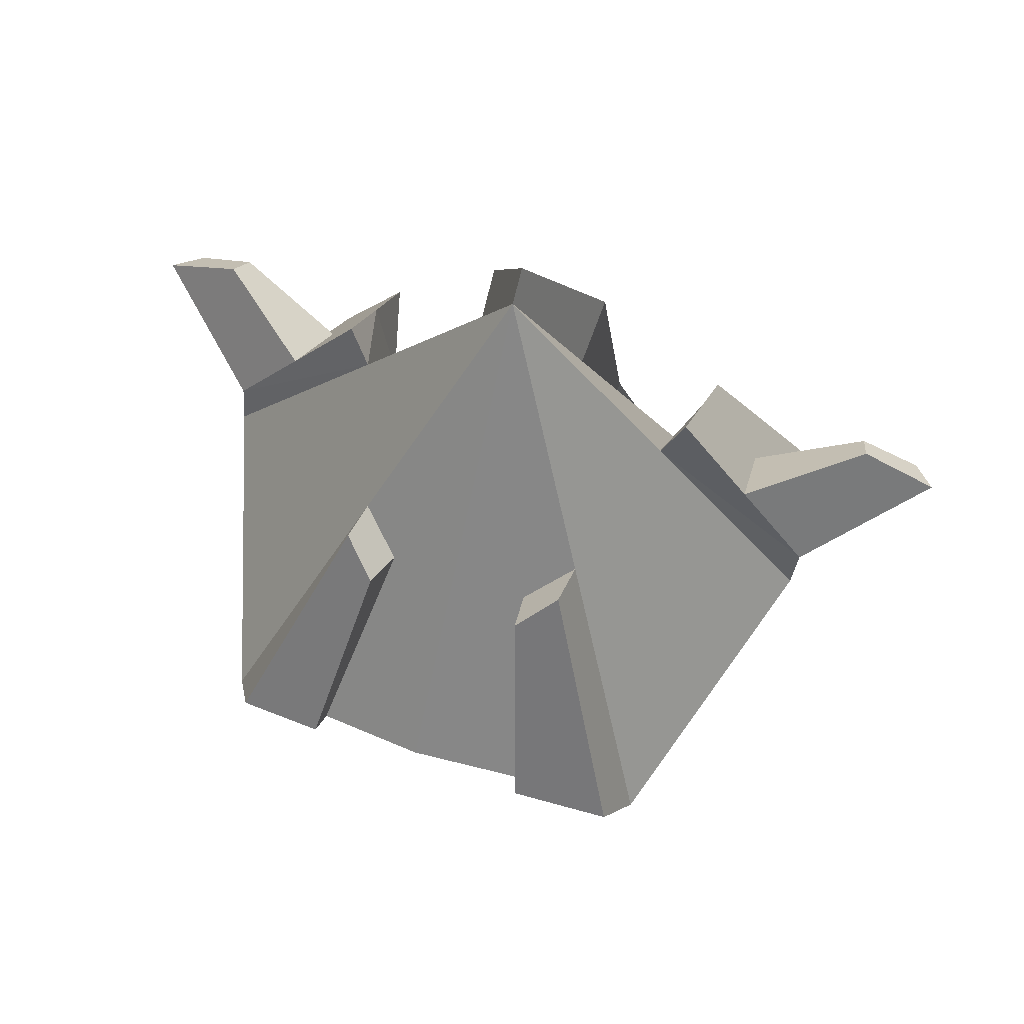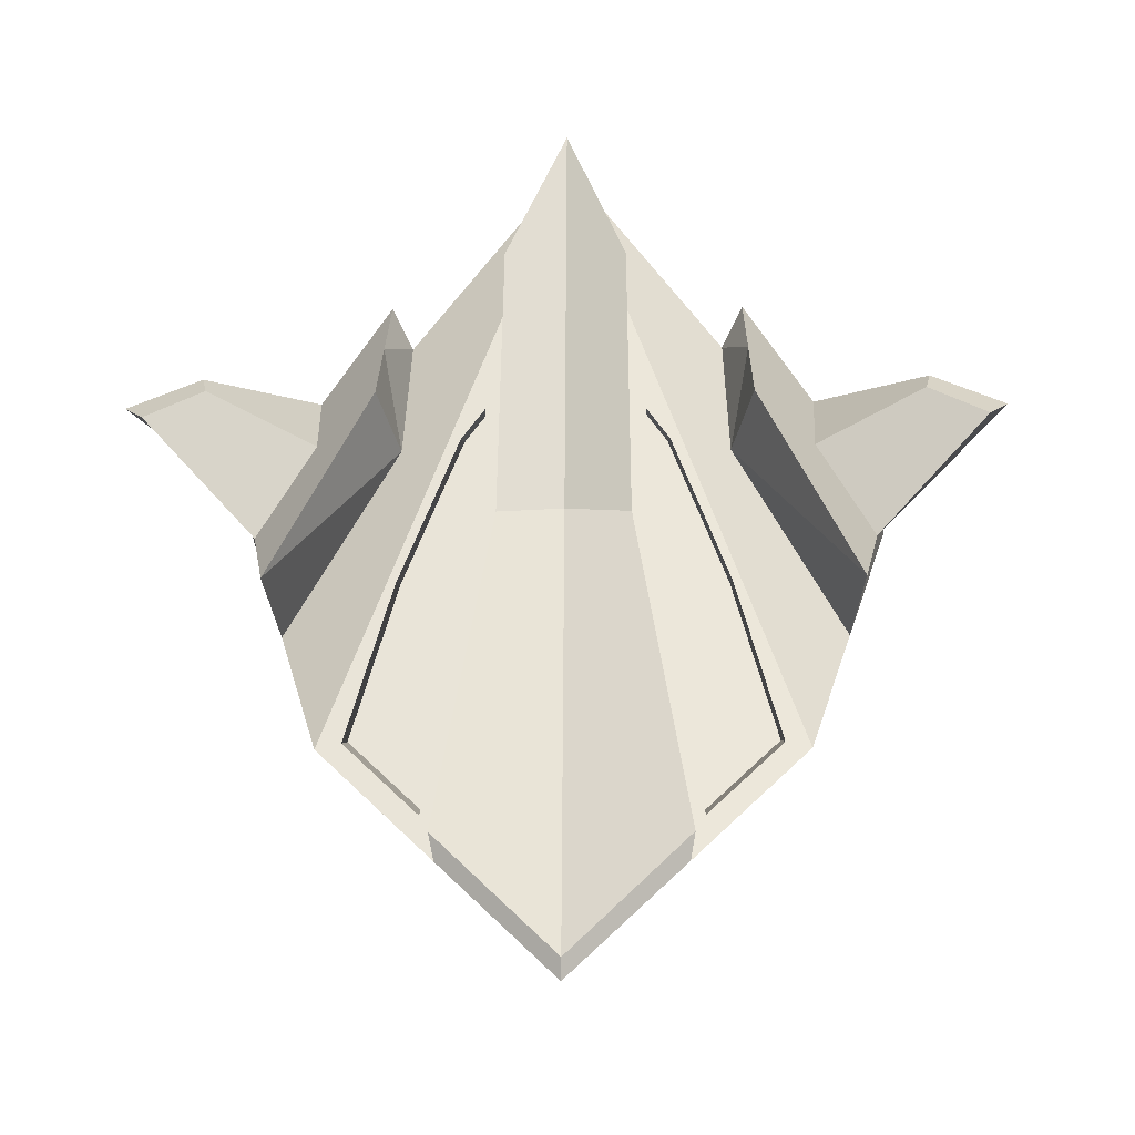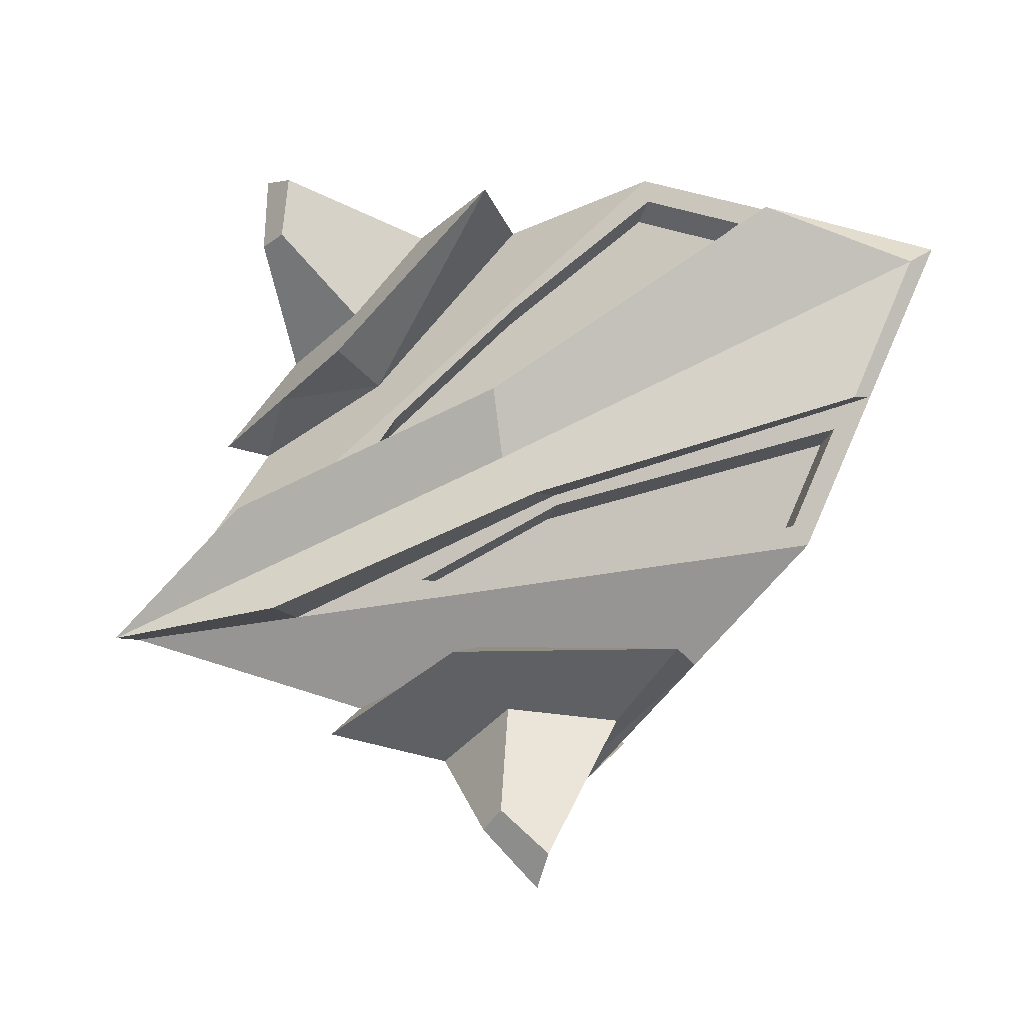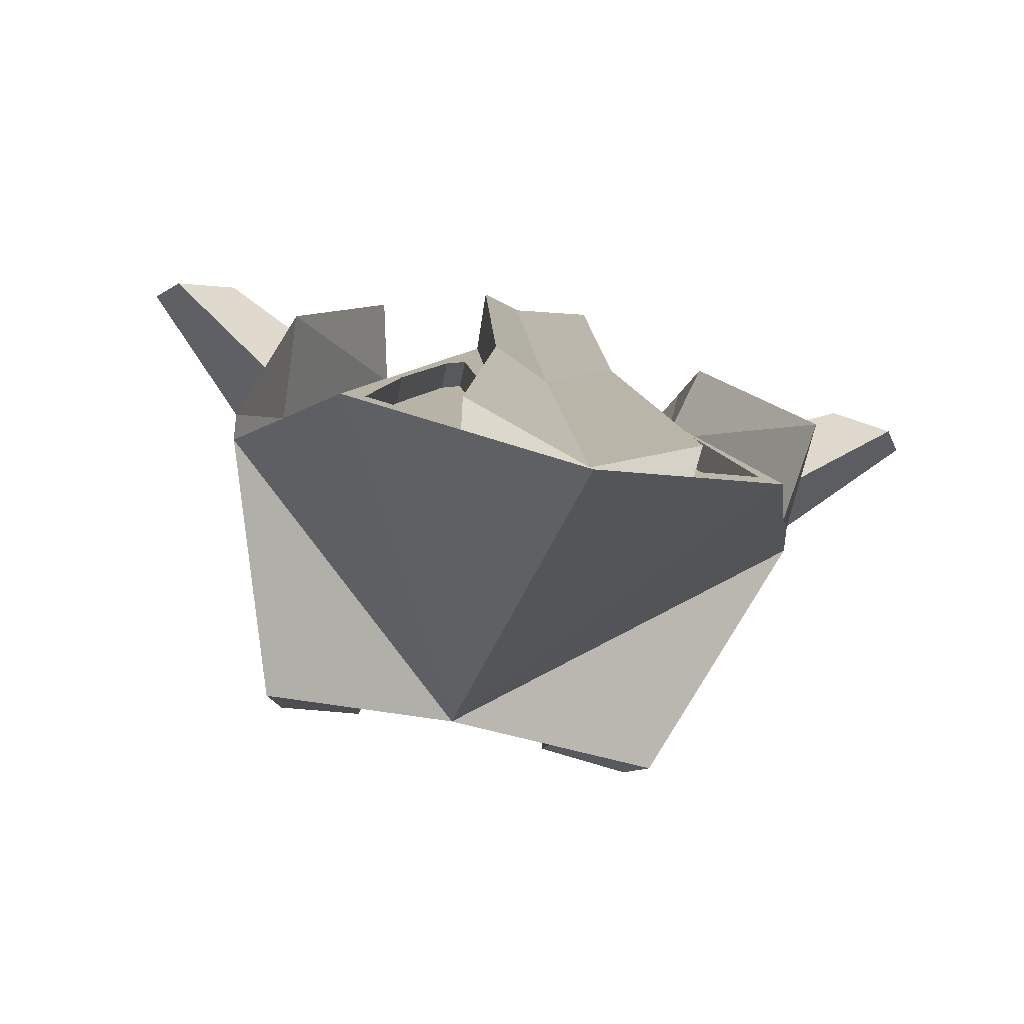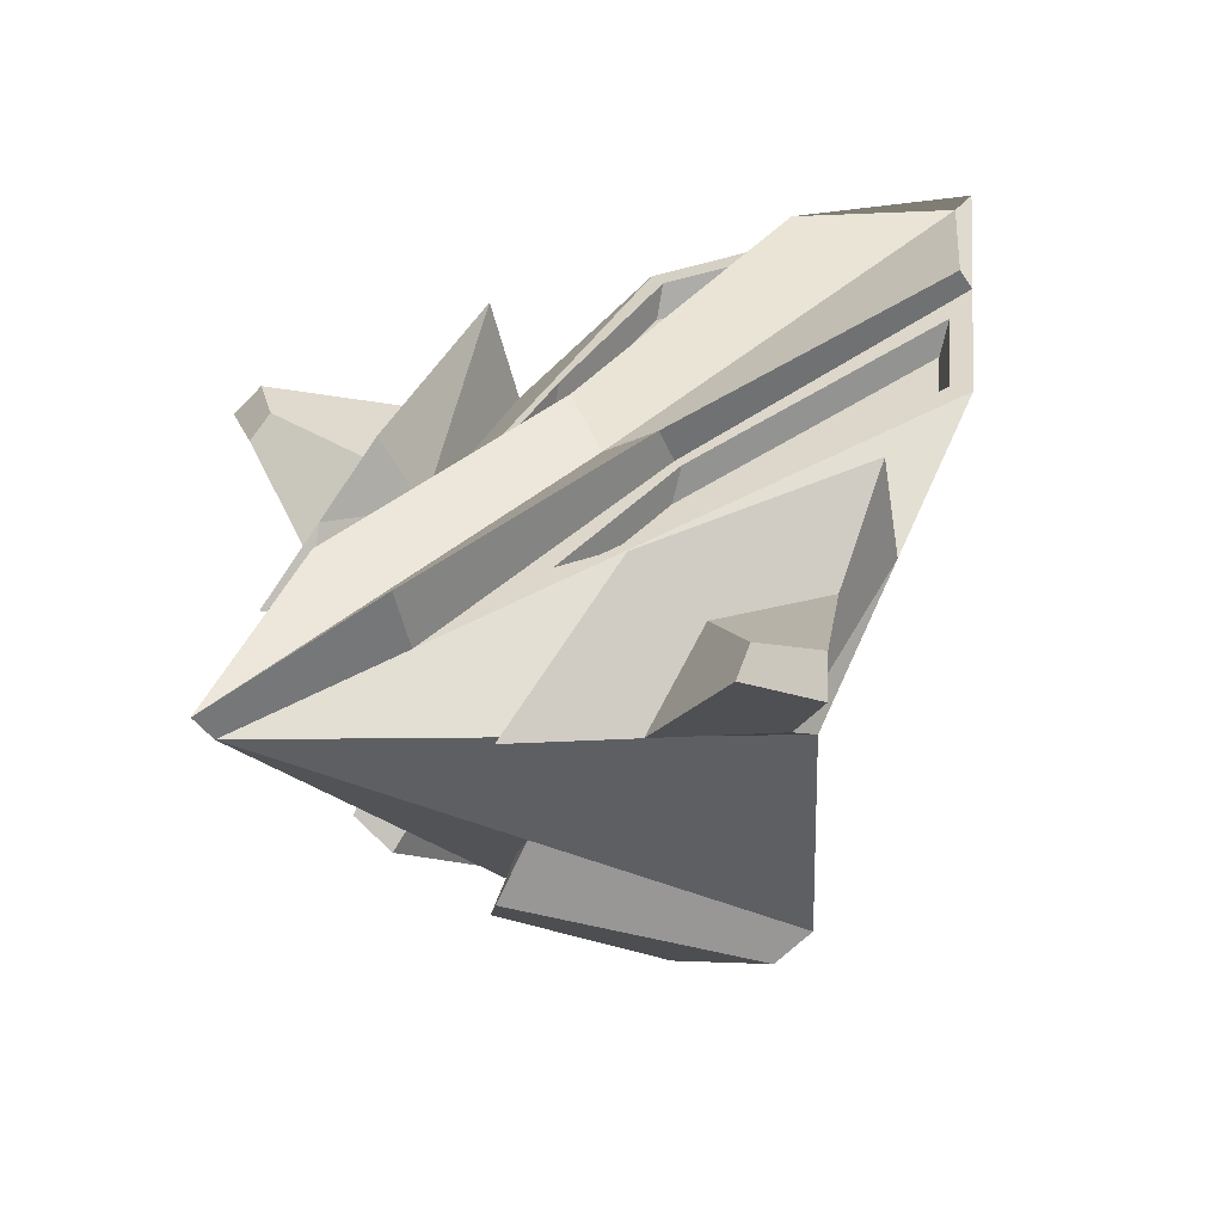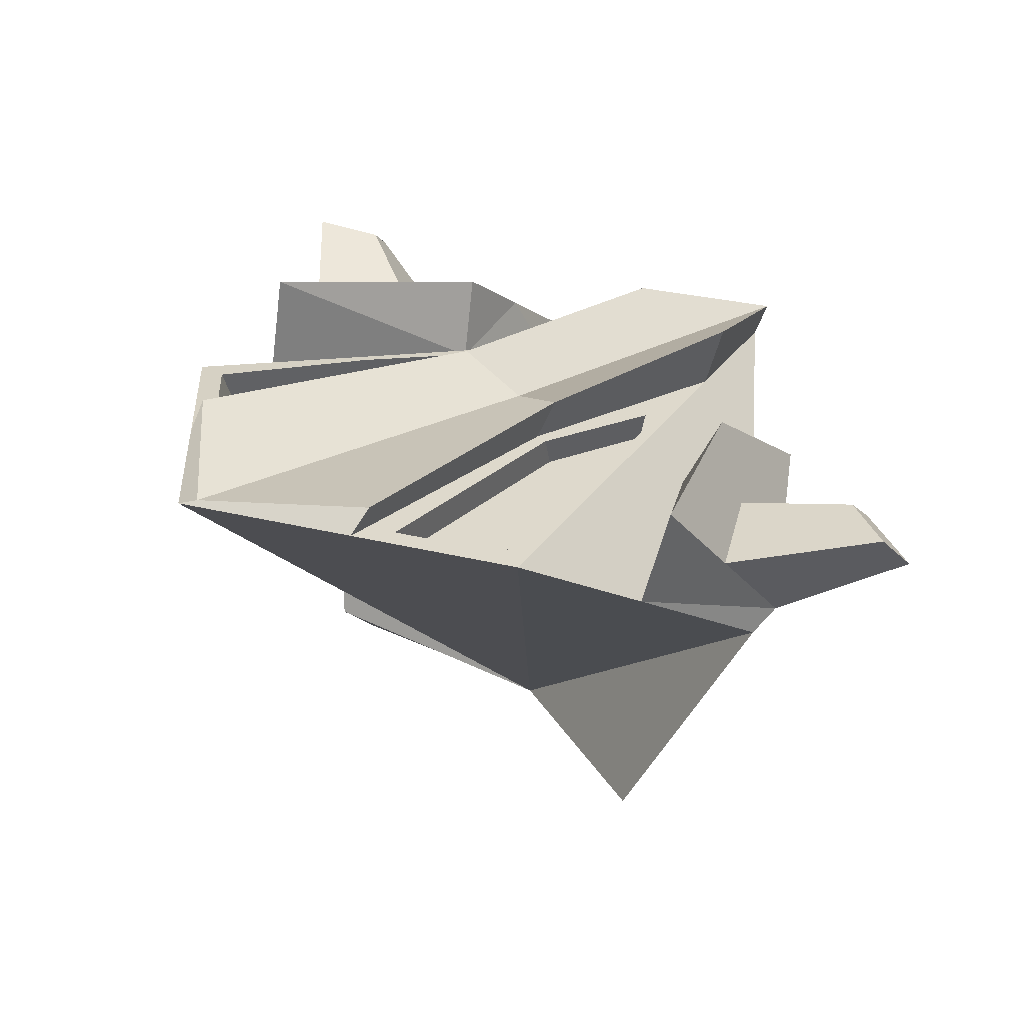
<metadata>
{"format":"obj","ext":"obj","renderer":"f3d","projection":"perspective","resolution":1024,"background":"white","views":[{"elev":63.1,"azim":-161.3,"up":"+Y"},{"elev":-16.3,"azim":1.0,"up":"+Y"},{"elev":67.9,"azim":-110.4,"up":"+Z"},{"elev":-59.7,"azim":-13.1,"up":"+Y"},{"elev":23.7,"azim":-129.3,"up":"+Z"},{"elev":42.5,"azim":42.6,"up":"+Z"}]}
</metadata>
<code>
v 0.8849 14.73 -0.8776
v -0.006758 15.09 -1.077
v -0.8984 14.73 -0.8776
v -1.268 15.09 0.1837
v -0.8984 14.03 1.075
v -0.006758 13.15 1.445
v 0.8849 14.03 1.075
v 1.254 15.09 0.1837
v -0.006758 16.69 0.1837
v -0.6522 15.35 0.4881
v -1.083 14.56 0.6295
v -0.4526 15.36 0.6295
v -0.6372 15.89 0.1837
v 0.6387 15.35 0.4881
v 1.07 14.56 0.6295
v 0.6237 15.89 0.1837
v 0.4391 15.36 0.6295
v -1.28 15.22 0.2378
v -0.72 16.05 0.2378
v -1.116 14.68 1.044
v -0.7332 15.49 0.7884
v 1.102 14.68 1.044
v 1.266 15.22 0.2378
v 0.7064 16.05 0.2378
v 0.7197 15.49 0.7884
v 0.2715 15.64 -0.4987
v 0.4391 14.91 -0.9774
v -0.006758 15.89 -0.4468
v 0.4391 15.71 -0.347
v -0.285 15.64 -0.4987
v -0.4526 14.91 -0.9774
v -0.4526 15.71 -0.347
v 0.803 14.85 -1.01
v 0.4353 15.86 -0.5623
v 0.4353 15.04 -1.094
v 0.2971 15.78 -0.6903
v -0.4488 15.04 -1.094
v -0.8165 14.85 -1.01
v -0.4488 15.86 -0.5623
v -0.3106 15.78 -0.6903
v -0.2433 14.87 0.8188
v -0.4526 13.59 1.26
v -0.2297 16.03 0.4066
v -0.6755 14.69 0.8524
v 0.2298 14.87 0.8188
v 0.4391 13.59 1.26
v 0.662 14.69 0.8524
v 0.2161 16.03 0.4066
v -0.006758 13.23 1.402
v -0.006758 15.01 0.8189
v 0.4547 13.67 1.354
v 0.2455 14.95 0.9595
v -0.4682 13.67 1.354
v -0.259 14.95 0.9595
v -0.006758 16.78 0.2936
v -0.2453 16.12 0.6529
v 0.2318 16.12 0.6529
v -0.9757 15.34 0.5749
v -0.9998 15.64 0.2378
v -1.198 14.95 0.641
v -0.9245 15.08 0.9163
v -0.7266 15.77 0.5131
v 0.9622 15.34 0.5749
v 1.184 14.95 0.641
v 0.9863 15.64 0.2378
v 0.7131 15.77 0.5131
v 0.911 15.08 0.9163
v -1.727 15.5 0.5953
v -1.426 15.62 0.5953
v -1.639 15.42 0.7199
v -1.4 15.53 0.6995
v 1.625 15.42 0.7199
v 1.713 15.5 0.5953
v 1.413 15.62 0.5953
v 1.387 15.53 0.6995
v -0.8018 14.05 1.073
v -0.6358 14.71 0.8493
v -0.5102 13.76 1.194
v -0.286 14.87 0.8152
v -0.4118 15.35 0.6361
v -0.3215 15.49 0.5931
v 0.4967 13.76 1.194
v 0.7882 14.05 1.073
v 0.6223 14.71 0.8493
v 0.2725 14.87 0.8152
v 0.3983 15.35 0.6361
v 0.308 15.49 0.5931
v -0.7944 14.09 0.9304
v -0.6285 14.75 0.7063
v -0.5029 13.8 1.051
v -0.2787 14.91 0.6722
v -0.4045 15.39 0.4932
v -0.3142 15.52 0.4502
v 0.7809 14.09 0.9304
v 0.4893 13.8 1.051
v 0.615 14.75 0.7063
v 0.2652 14.91 0.6722
v 0.391 15.39 0.4932
v 0.3006 15.52 0.4502
f 1 8 2 27
f 8 15 7 2
f 7 46 6 2
f 6 42 5 2
f 5 11 4 2
f 4 3 31 2
f 34 33 35 36
f 28 2 31 30
f 9 32 13
f 3 4 32
f 4 13 32
f 62 19 59 58
f 50 49 51 52
f 7 15 47
f 15 14 47
f 17 47 14
f 9 16 29
f 1 29 8
f 8 29 16
f 5 44 11
f 11 44 10
f 44 12 10
f 9 13 43
f 43 13 12
f 12 13 10
f 67 22 64 63
f 9 48 16
f 48 17 16
f 16 17 14
f 4 18 13
f 18 59 13
f 13 59 19
f 20 60 11
f 4 11 18
f 11 60 18
f 11 10 20
f 20 10 61
f 10 21 61
f 19 62 13
f 13 62 10
f 10 62 21
f 22 15 64
f 8 23 15
f 15 23 64
f 8 16 23
f 23 16 65
f 16 24 65
f 24 16 66
f 16 14 66
f 14 25 66
f 15 22 14
f 22 67 14
f 14 67 25
f 27 2 28 26
f 28 9 29 26
f 37 38 39 40
f 32 9 28 30
f 29 1 33 34
f 1 27 35 33
f 27 26 36 35
f 26 29 34 36
f 31 3 38 37
f 3 32 39 38
f 32 30 40 39
f 30 31 37 40
f 53 49 50 54
f 50 55 56 54
f 57 55 50 52
f 6 46 51 49
f 46 45 52 51
f 42 6 49 53
f 41 42 53 54
f 9 43 56 55
f 43 41 54 56
f 48 9 55 57
f 45 48 57 52
f 69 68 70 71
f 60 20 61 58
f 61 21 62 58
f 72 73 74 75
f 65 24 66 63
f 66 25 67 63
f 59 18 68 69
f 18 60 70 68
f 60 58 71 70
f 58 59 69 71
f 64 23 73 72
f 23 65 74 73
f 65 63 75 74
f 63 64 72 75
f 76 5 42 78
f 5 76 77 44
f 44 77 80 12
f 78 42 41 79
f 79 41 43 81
f 12 80 81 43
f 46 82 85 45
f 82 46 7 83
f 83 7 47 84
f 84 47 17 86
f 45 85 87 48
f 86 17 48 87
f 89 88 90 91
f 93 92 89 91
f 95 94 96 97
f 96 98 99 97
f 77 76 88 89
f 76 78 90 88
f 78 79 91 90
f 81 80 92 93
f 80 77 89 92
f 79 81 93 91
f 82 83 94 95
f 83 84 96 94
f 85 82 95 97
f 84 86 98 96
f 86 87 99 98
f 87 85 97 99

</code>
